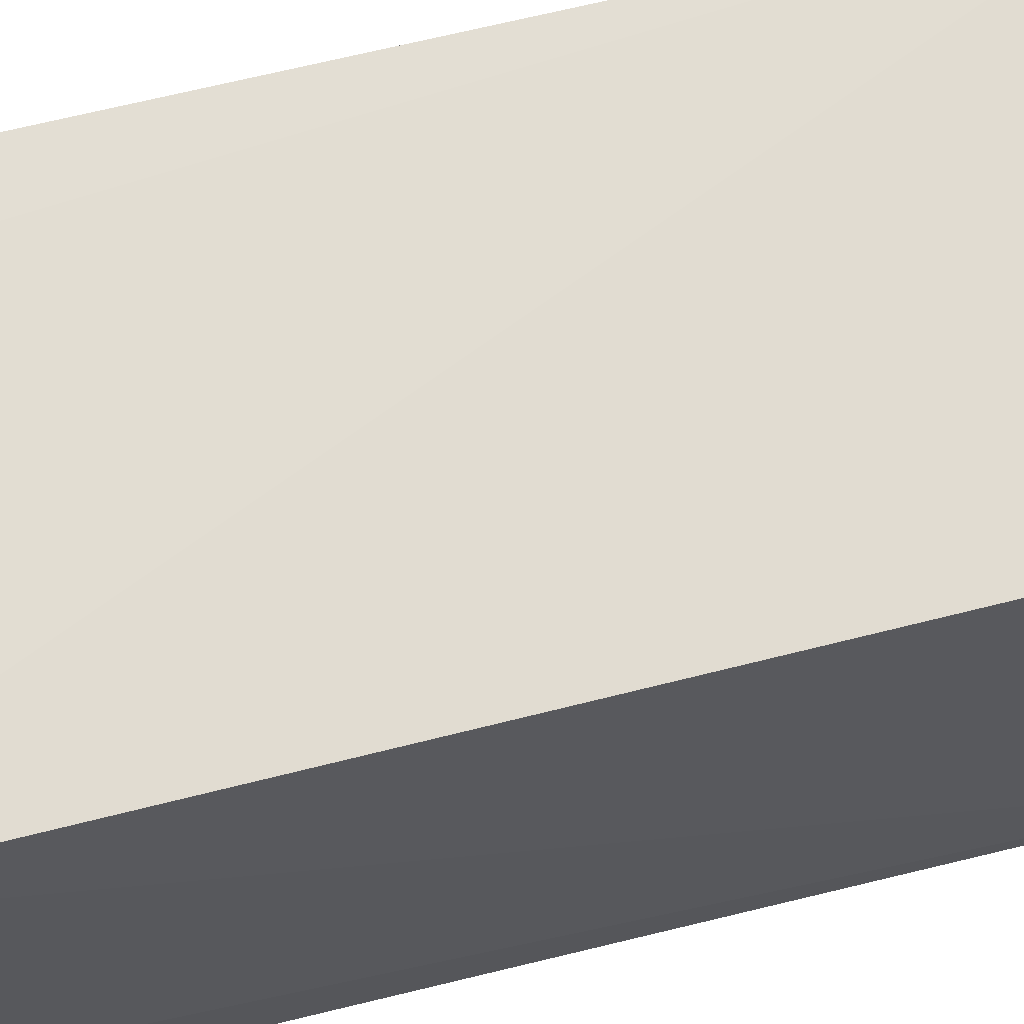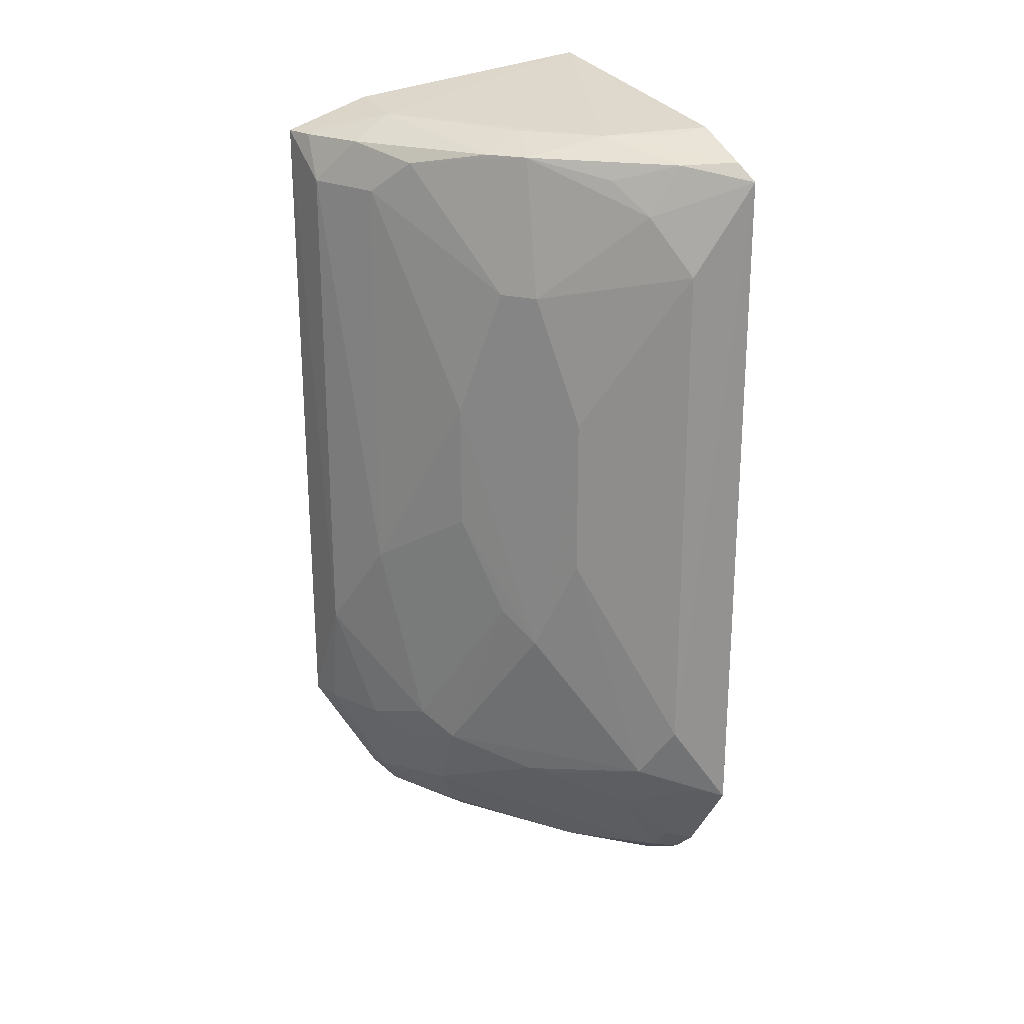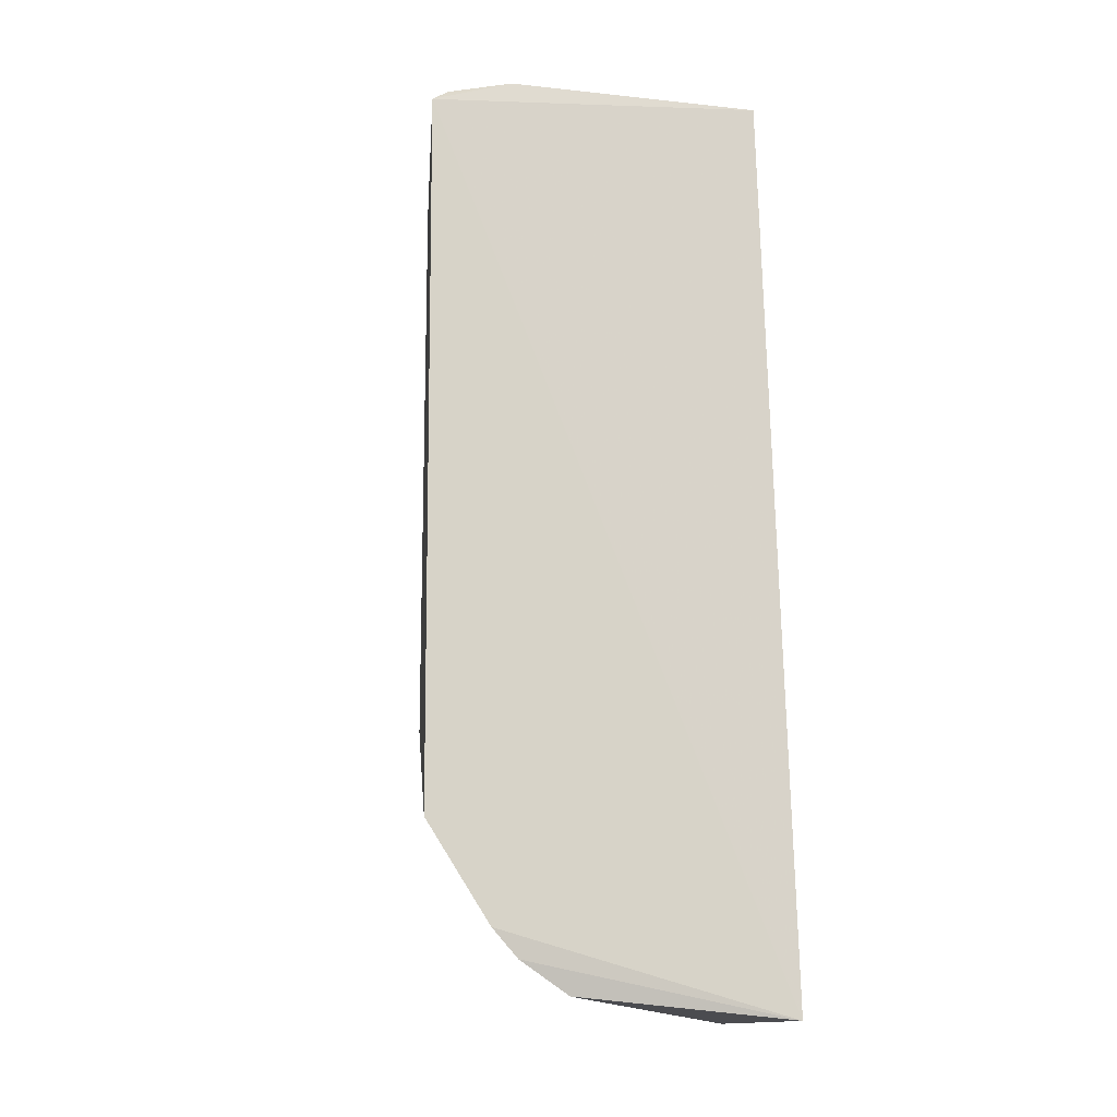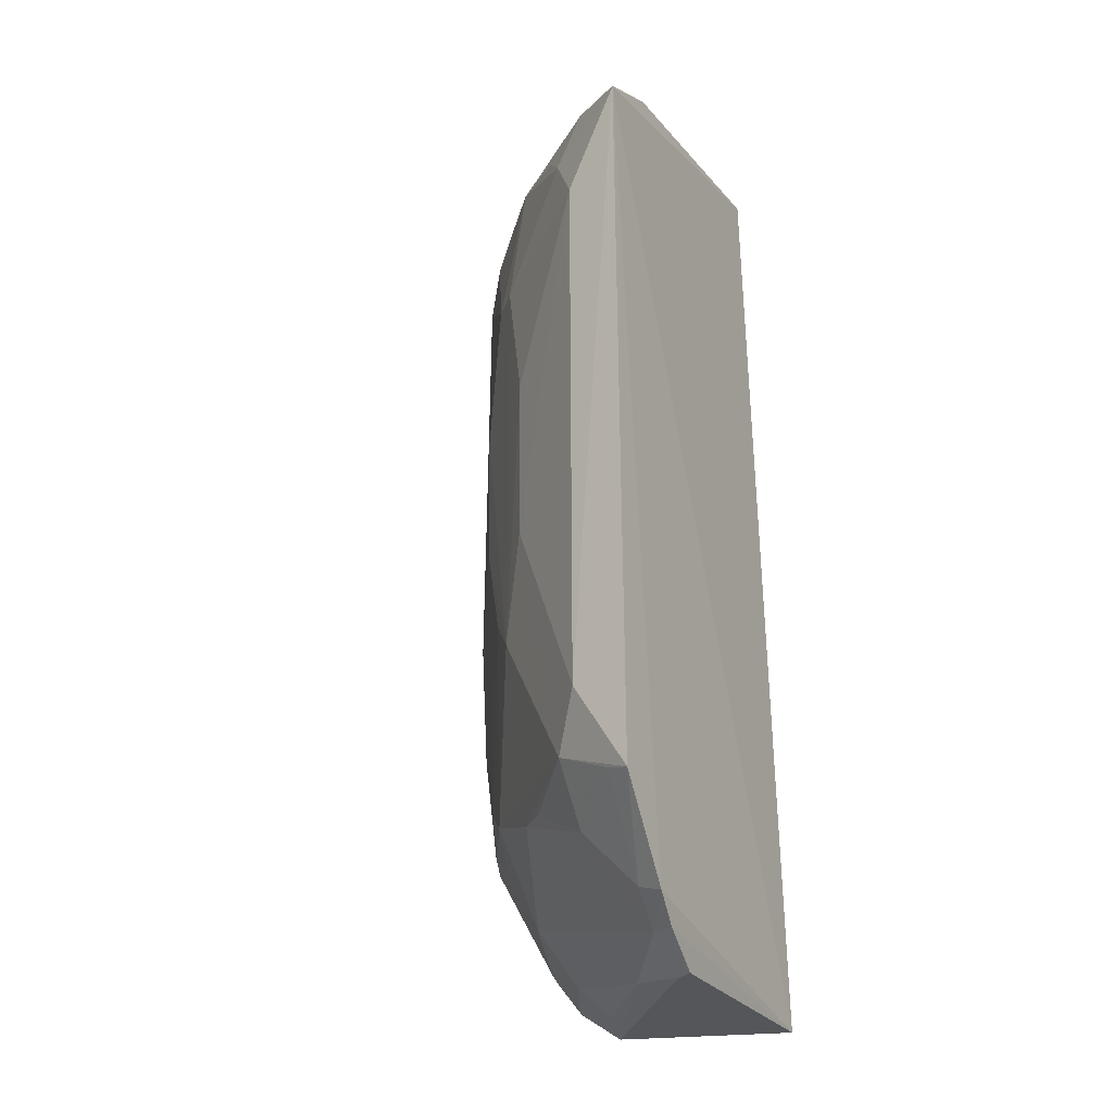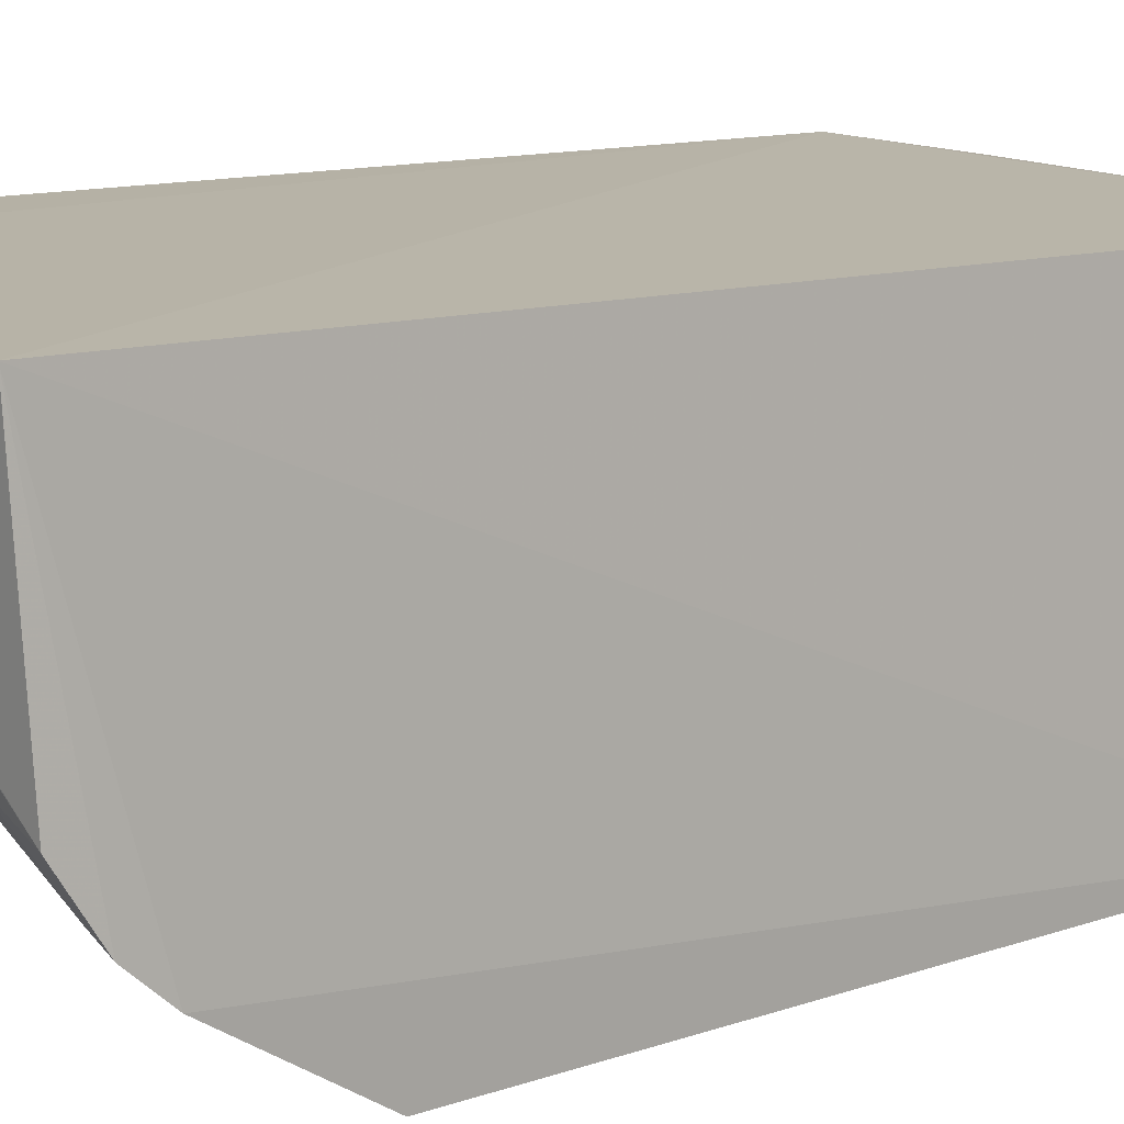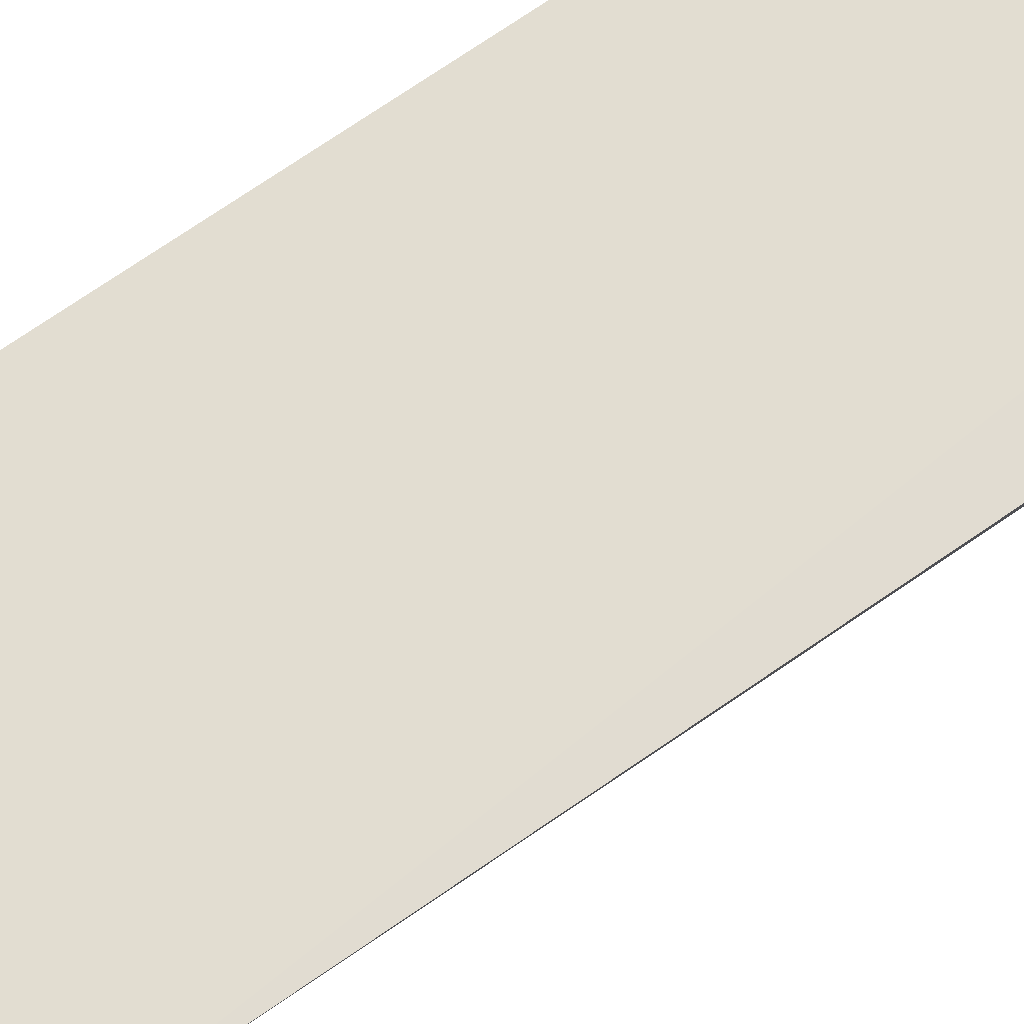
<metadata>
{"format":"obj","ext":"obj","renderer":"f3d","projection":"perspective","resolution":1024,"background":"white","views":[{"elev":65.5,"azim":-103.9,"up":"+Y"},{"elev":23.3,"azim":66.0,"up":"+Z"},{"elev":-17.4,"azim":160.4,"up":"+Z"},{"elev":-23.9,"azim":120.0,"up":"+Z"},{"elev":10.3,"azim":-134.3,"up":"+Y"},{"elev":70.2,"azim":55.8,"up":"+Y"}]}
</metadata>
<code>
v 0.2605 -0.3487 0.09359
v 0.4333 -0.1857 -0.2329
v 0.4357 -0.1869 0.08959
v 0.2711 -0.2009 0.1231
v 0.265 -0.1941 -0.3075
v 0.381 -0.2363 0.1042
v 0.3569 -0.2988 -0.08817
v 0.4044 -0.1866 -0.2753
v 0.3971 -0.1914 0.1075
v 0.2634 -0.3105 0.1074
v 0.4001 -0.2559 -0.1035
v 0.3291 -0.3119 0.08777
v 0.2597 -0.3473 -0.2191
v 0.4272 -0.1913 0.09723
v 0.2932 -0.3094 0.1043
v 0.4283 -0.213 -0.1927
v 0.2848 -0.344 0.07314
v 0.385 -0.2714 0.03152
v 0.2591 -0.3156 -0.274
v 0.372 -0.268 -0.2299
v 0.3964 -0.2061 0.1051
v 0.372 -0.2708 0.09537
v 0.3 -0.3288 0.09394
v 0.4293 -0.2131 0.04646
v 0.3572 -0.2991 -0.02897
v 0.2849 -0.3435 -0.1639
v 0.263 -0.2816 -0.3022
v 0.4 -0.2252 -0.2452
v 0.3852 -0.2712 -0.149
v 0.3142 -0.296 -0.26
v 0.4163 -0.2145 0.0957
v 0.3724 -0.284 0.03164
v 0.3518 -0.2648 0.1035
v 0.2737 -0.3436 0.09362
v 0.3571 -0.2846 0.09503
v 0.4003 -0.256 -0.02922
v 0.414 -0.2282 0.07262
v 0.3134 -0.3261 0.07235
v 0.315 -0.3276 -0.1185
v 0.3296 -0.3115 -0.2077
v 0.2603 -0.3035 -0.2883
v 0.3691 -0.1924 -0.3008
v 0.4001 -0.1991 -0.2715
v 0.4164 -0.2263 -0.2178
v 0.27 -0.3134 -0.2711
v 0.3862 -0.1999 -0.2868
v 0.3994 -0.2405 0.08753
v 0.2999 -0.3277 -0.2188
v 0.3429 -0.2998 -0.2184
v 0.3724 -0.2835 -0.1338
v 0.3923 -0.1885 -0.2873
v 0.4278 -0.1975 -0.2298
v 0.3842 -0.255 -0.2296
v 0.3 -0.2826 -0.2858
v 0.2727 -0.3421 -0.219
v 0.3148 -0.3123 -0.2303
v 0.2706 -0.2992 -0.287
v 0.3444 -0.2296 -0.2966
v 0.288 -0.2728 -0.2979
v 0.3619 -0.2013 -0.3006
f 5 1 4
f 5 4 3
f 8 5 3
f 8 3 2
f 9 3 4
f 9 4 6
f 10 4 1
f 14 3 9
f 15 6 4
f 15 4 10
f 15 10 1
f 16 2 3
f 19 13 1
f 19 1 5
f 21 14 9
f 21 9 6
f 21 6 14
f 24 16 3
f 24 11 16
f 26 17 1
f 26 1 13
f 29 25 7
f 31 3 14
f 31 14 6
f 31 6 22
f 32 22 12
f 32 18 22
f 32 29 18
f 32 25 29
f 33 22 6
f 33 6 15
f 34 23 15
f 34 15 1
f 34 1 17
f 34 17 23
f 35 15 23
f 35 33 15
f 35 22 33
f 35 23 12
f 35 12 22
f 36 24 18
f 36 11 24
f 36 29 11
f 36 18 29
f 37 22 18
f 37 18 24
f 37 24 3
f 37 3 31
f 38 23 17
f 38 12 23
f 38 32 12
f 38 25 32
f 39 17 26
f 39 38 17
f 39 25 38
f 39 7 25
f 40 39 26
f 40 7 39
f 41 19 5
f 41 5 27
f 42 27 5
f 43 8 2
f 44 2 16
f 44 16 11
f 44 11 29
f 45 13 19
f 45 19 41
f 46 28 20
f 46 20 30
f 46 43 28
f 46 8 43
f 47 37 31
f 47 31 22
f 47 22 37
f 48 40 26
f 48 45 30
f 49 44 29
f 49 20 44
f 49 30 20
f 49 40 48
f 50 29 7
f 50 7 40
f 50 49 29
f 50 40 49
f 51 42 5
f 51 5 8
f 51 46 42
f 51 8 46
f 52 43 2
f 52 28 43
f 52 44 28
f 52 2 44
f 53 44 20
f 53 20 28
f 53 28 44
f 54 30 45
f 55 48 26
f 55 26 13
f 55 13 45
f 55 45 48
f 56 49 48
f 56 48 30
f 56 30 49
f 57 54 45
f 57 45 41
f 57 41 27
f 58 46 30
f 58 30 54
f 58 42 46
f 59 57 27
f 59 54 57
f 59 58 54
f 59 27 58
f 60 58 27
f 60 27 42
f 60 42 58

</code>
